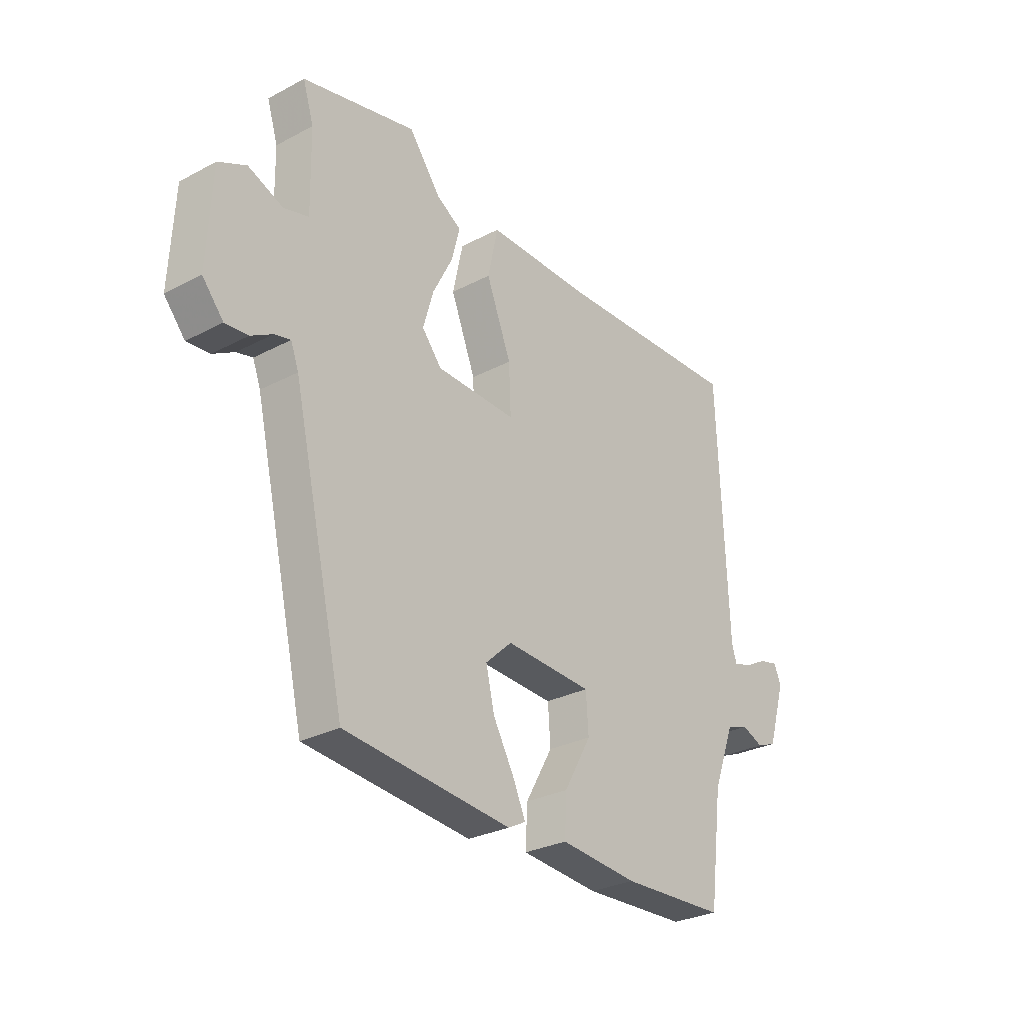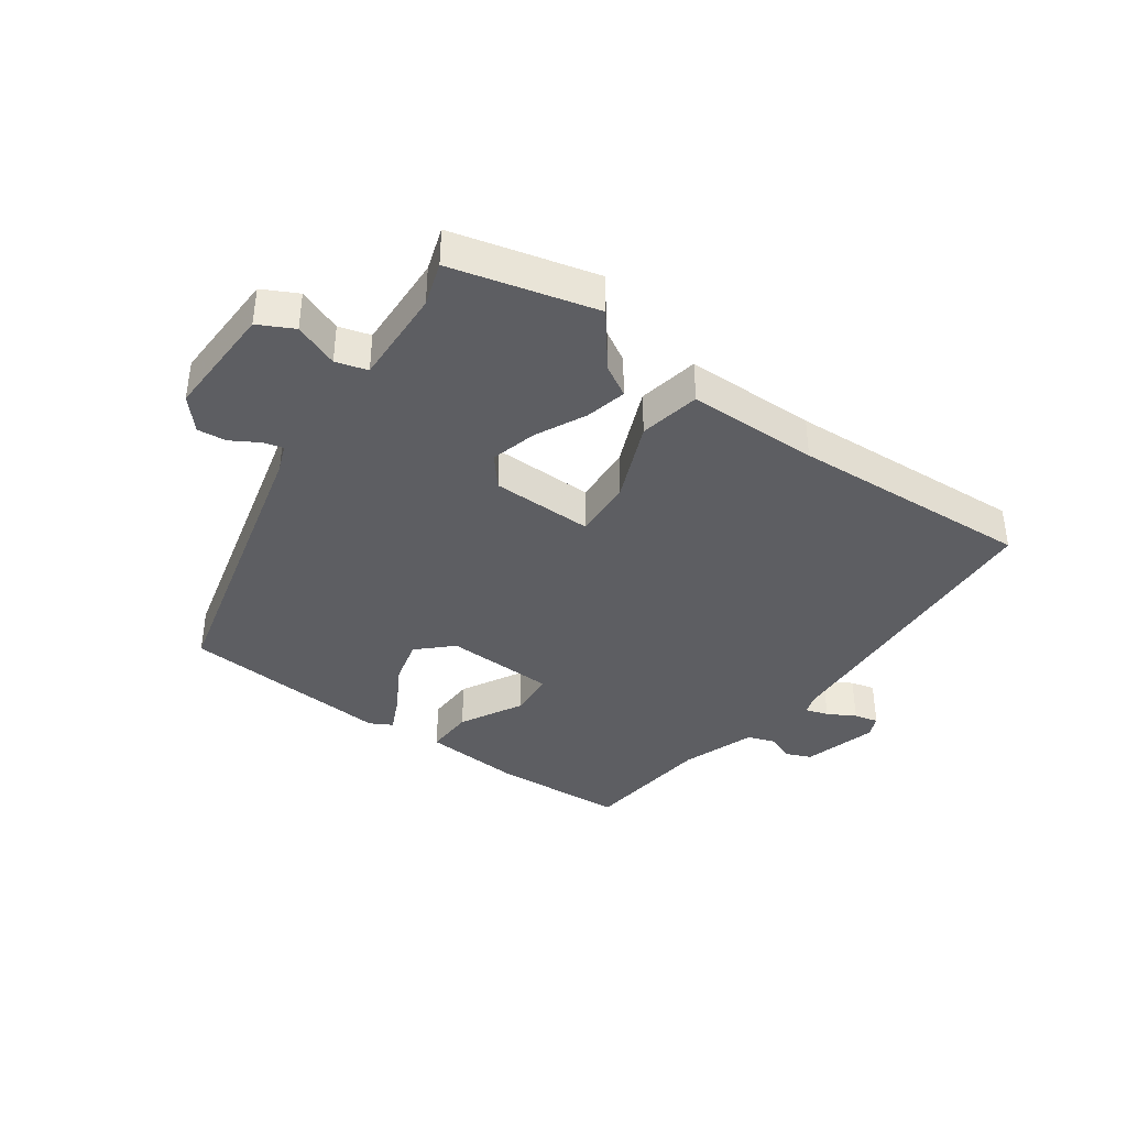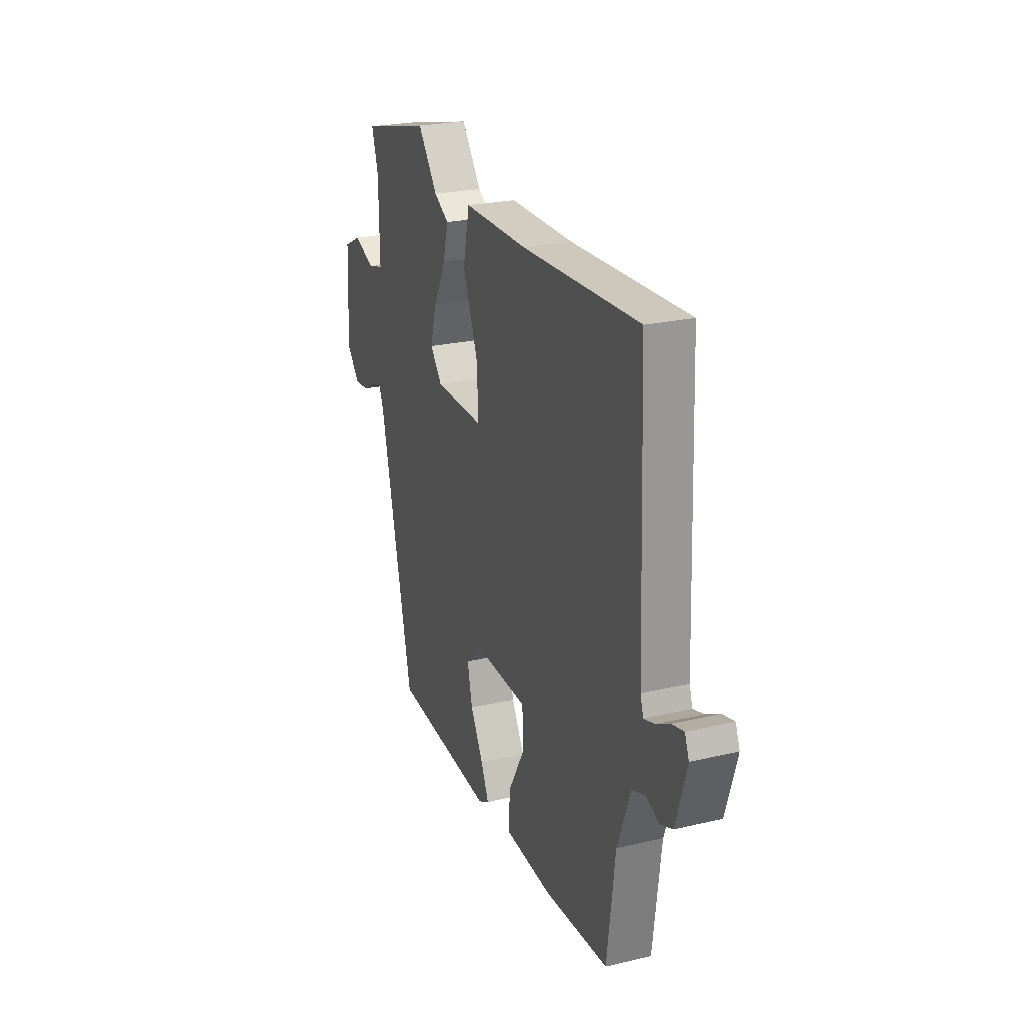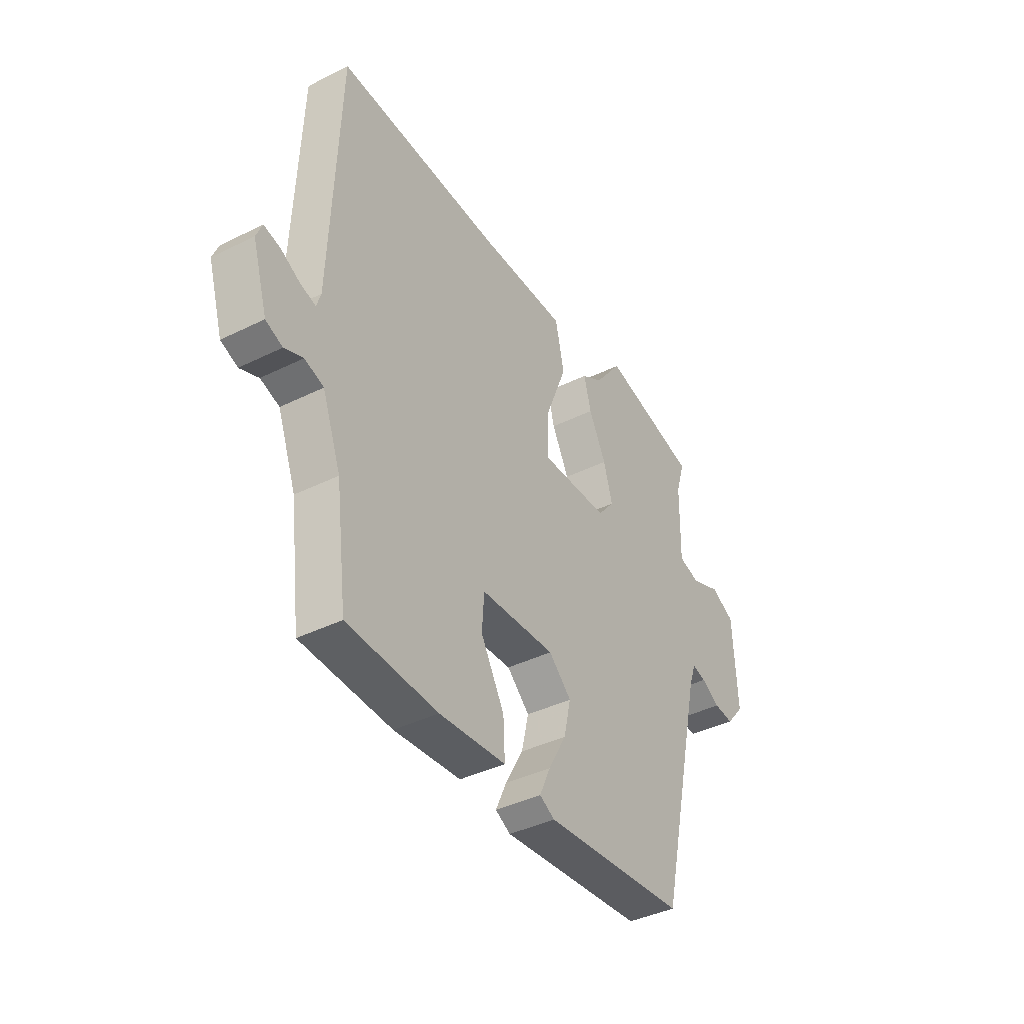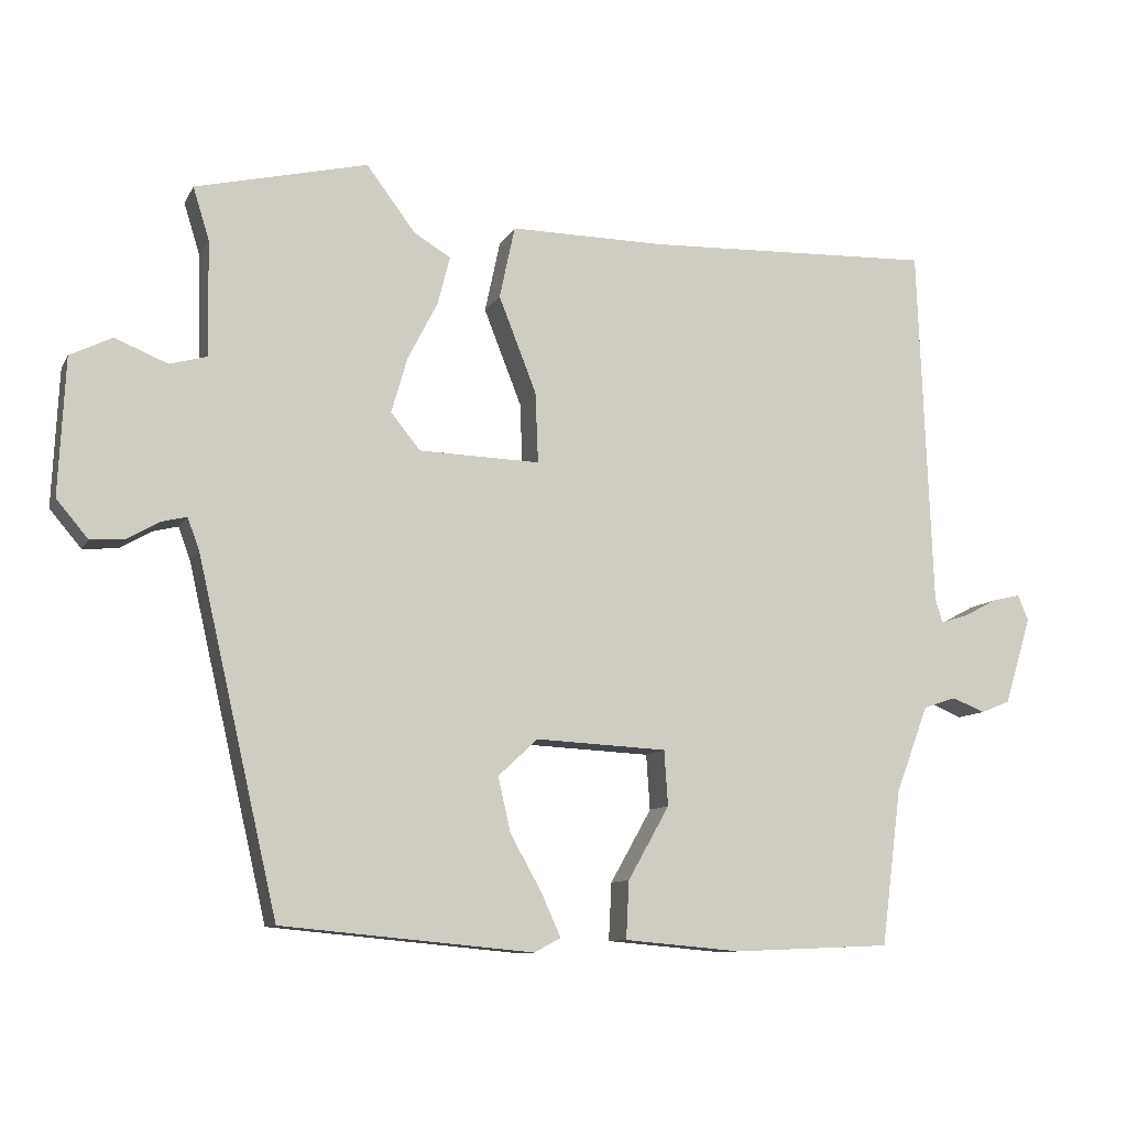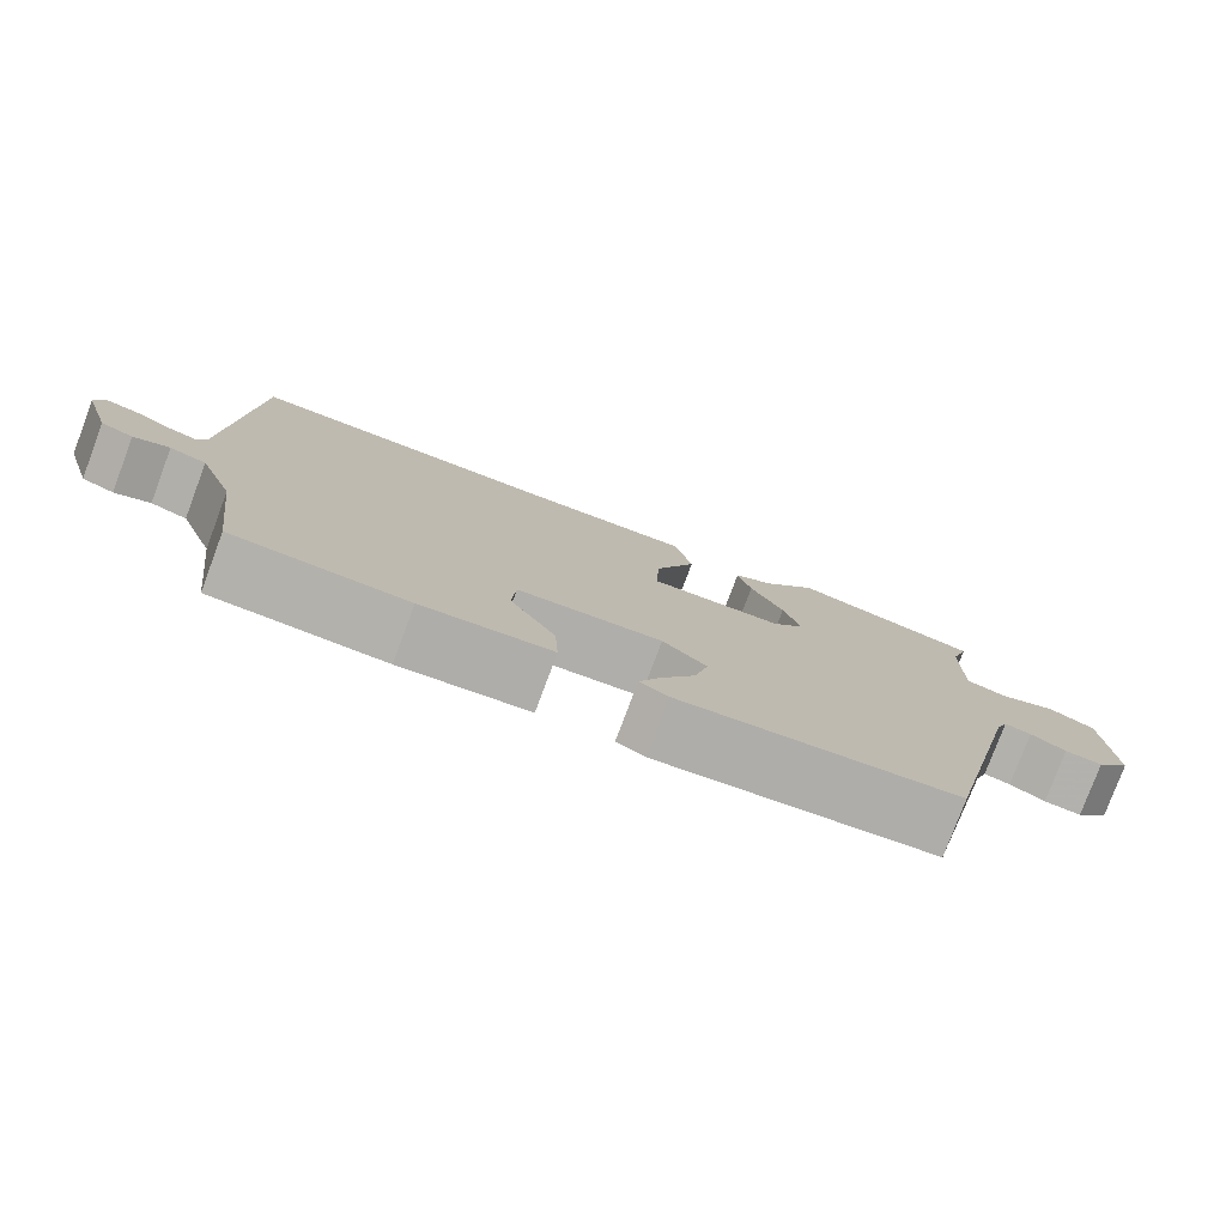
<metadata>
{"format":"obj","ext":"obj","renderer":"f3d","projection":"perspective","resolution":1024,"background":"white","views":[{"elev":-28.7,"azim":-51.7,"up":"+Z"},{"elev":-38.8,"azim":-34.5,"up":"+Y"},{"elev":23.8,"azim":68.5,"up":"+Z"},{"elev":-40.2,"azim":121.4,"up":"+Z"},{"elev":-9.9,"azim":-18.2,"up":"+Z"},{"elev":-78.6,"azim":159.5,"up":"+Z"}]}
</metadata>
<code>
v -0.413 0.07 -0.466
v -0.522 0.07 0.007
v -0.538 0.07 0.05
v -0.571 0.07 0.042
v -0.615 0.07 0.017
v -0.662 0.07 0.013
v -0.705 0.07 0.064
v -0.696 0.07 0.25
v -0.639 0.07 0.278
v -0.568 0.07 0.249
v -0.517 0.07 0.263
v -0.52 0.07 0.419
v -0.542 0.07 0.49
v -0.309 0.07 0.545
v -0.243 0.07 0.457
v -0.193 0.07 0.427
v -0.21 0.07 0.361
v -0.251 0.07 0.281
v -0.272 0.07 0.207
v -0.232 0.07 0.158
v -0.068 0.07 0.153
v -0.072 0.07 0.249
v -0.123 0.07 0.379
v -0.102 0.07 0.477
v 0.11 0.07 0.475
v 0.5 0.07 0.489
v 0.519 0.07 -0.004
v 0.529 0.07 -0.036
v 0.566 0.07 -0.025
v 0.611 0.07 -0.001
v 0.65 0.07 0.008
v 0.664 0.07 -0.027
v 0.628 0.07 -0.145
v 0.588 0.07 -0.161
v 0.544 0.07 -0.143
v 0.499 0.07 -0.158
v 0.455 0.07 -0.275
v 0.428 0.07 -0.486
v 0.214 0.07 -0.495
v 0.055 0.07 -0.481
v 0.059 0.07 -0.403
v 0.115 0.07 -0.304
v 0.11 0.07 -0.229
v -0.068 0.07 -0.22
v -0.122 0.07 -0.27
v -0.105 0.07 -0.344
v -0.062 0.07 -0.421
v -0.036 0.07 -0.479
v -0.072 0.07 -0.498
v -0.413 0 -0.466
v -0.522 0 0.007
v -0.538 0 0.05
v -0.571 0 0.042
v -0.615 0 0.017
v -0.662 0 0.013
v -0.705 0 0.064
v -0.696 0 0.25
v -0.639 0 0.278
v -0.568 0 0.249
v -0.517 0 0.263
v -0.52 0 0.419
v -0.542 0 0.49
v -0.309 0 0.545
v -0.243 0 0.457
v -0.193 0 0.427
v -0.21 0 0.361
v -0.251 0 0.281
v -0.272 0 0.207
v -0.232 0 0.158
v -0.068 0 0.153
v -0.072 0 0.249
v -0.123 0 0.379
v -0.102 0 0.477
v 0.11 0 0.475
v 0.5 0 0.489
v 0.519 0 -0.004
v 0.529 0 -0.036
v 0.566 0 -0.025
v 0.611 0 -0.001
v 0.65 0 0.008
v 0.664 0 -0.027
v 0.628 0 -0.145
v 0.588 0 -0.161
v 0.544 0 -0.143
v 0.499 0 -0.158
v 0.455 0 -0.275
v 0.428 0 -0.486
v 0.214 0 -0.495
v 0.055 0 -0.481
v 0.059 0 -0.403
v 0.115 0 -0.304
v 0.11 0 -0.229
v -0.068 0 -0.22
v -0.122 0 -0.27
v -0.105 0 -0.344
v -0.062 0 -0.421
v -0.036 0 -0.479
v -0.072 0 -0.498
f 49 1 2
f 48 49 2
f 47 48 2
f 46 47 2
f 45 46 2 3
f 44 45 3
f 43 44 3
f 40 41 42
f 39 40 42
f 38 39 42
f 37 38 42
f 36 37 42 43
f 35 36 43 3
f 33 34 35
f 32 33 35
f 31 32 35
f 30 31 35
f 29 30 35
f 28 29 35
f 27 28 35 3
f 25 26 27
f 24 25 27
f 23 24 27
f 22 23 27
f 21 22 27
f 20 21 27 3
f 15 16 17 18
f 15 18 19
f 14 15 19
f 13 14 19
f 12 13 19
f 11 12 19 20
f 8 9 10
f 7 8 10
f 6 7 10
f 5 6 10
f 4 5 10
f 10 11 20
f 4 10 20
f 3 4 20
f 51 50 98
f 51 98 97
f 51 97 96
f 51 96 95
f 52 51 95 94
f 52 94 93
f 52 93 92
f 91 90 89
f 91 89 88
f 91 88 87
f 91 87 86
f 92 91 86 85
f 52 92 85 84
f 84 83 82
f 84 82 81
f 84 81 80
f 84 80 79
f 84 79 78
f 84 78 77
f 52 84 77 76
f 76 75 74
f 76 74 73
f 76 73 72
f 76 72 71
f 76 71 70
f 52 76 70 69
f 67 66 65 64
f 68 67 64
f 68 64 63
f 68 63 62
f 68 62 61
f 69 68 61 60
f 59 58 57
f 59 57 56
f 59 56 55
f 59 55 54
f 59 54 53
f 69 60 59
f 69 59 53
f 69 53 52
f 1 50 51 2
f 2 51 52 3
f 3 52 53 4
f 4 53 54 5
f 5 54 55 6
f 6 55 56 7
f 7 56 57 8
f 8 57 58 9
f 9 58 59 10
f 10 59 60 11
f 11 60 61 12
f 12 61 62 13
f 13 62 63 14
f 14 63 64 15
f 15 64 65 16
f 16 65 66 17
f 17 66 67 18
f 18 67 68 19
f 19 68 69 20
f 20 69 70 21
f 21 70 71 22
f 22 71 72 23
f 23 72 73 24
f 24 73 74 25
f 25 74 75 26
f 26 75 76 27
f 27 76 77 28
f 28 77 78 29
f 29 78 79 30
f 30 79 80 31
f 31 80 81 32
f 32 81 82 33
f 33 82 83 34
f 34 83 84 35
f 35 84 85 36
f 36 85 86 37
f 37 86 87 38
f 38 87 88 39
f 39 88 89 40
f 40 89 90 41
f 41 90 91 42
f 42 91 92 43
f 43 92 93 44
f 44 93 94 45
f 45 94 95 46
f 46 95 96 47
f 47 96 97 48
f 48 97 98 49
f 49 98 50 1

</code>
